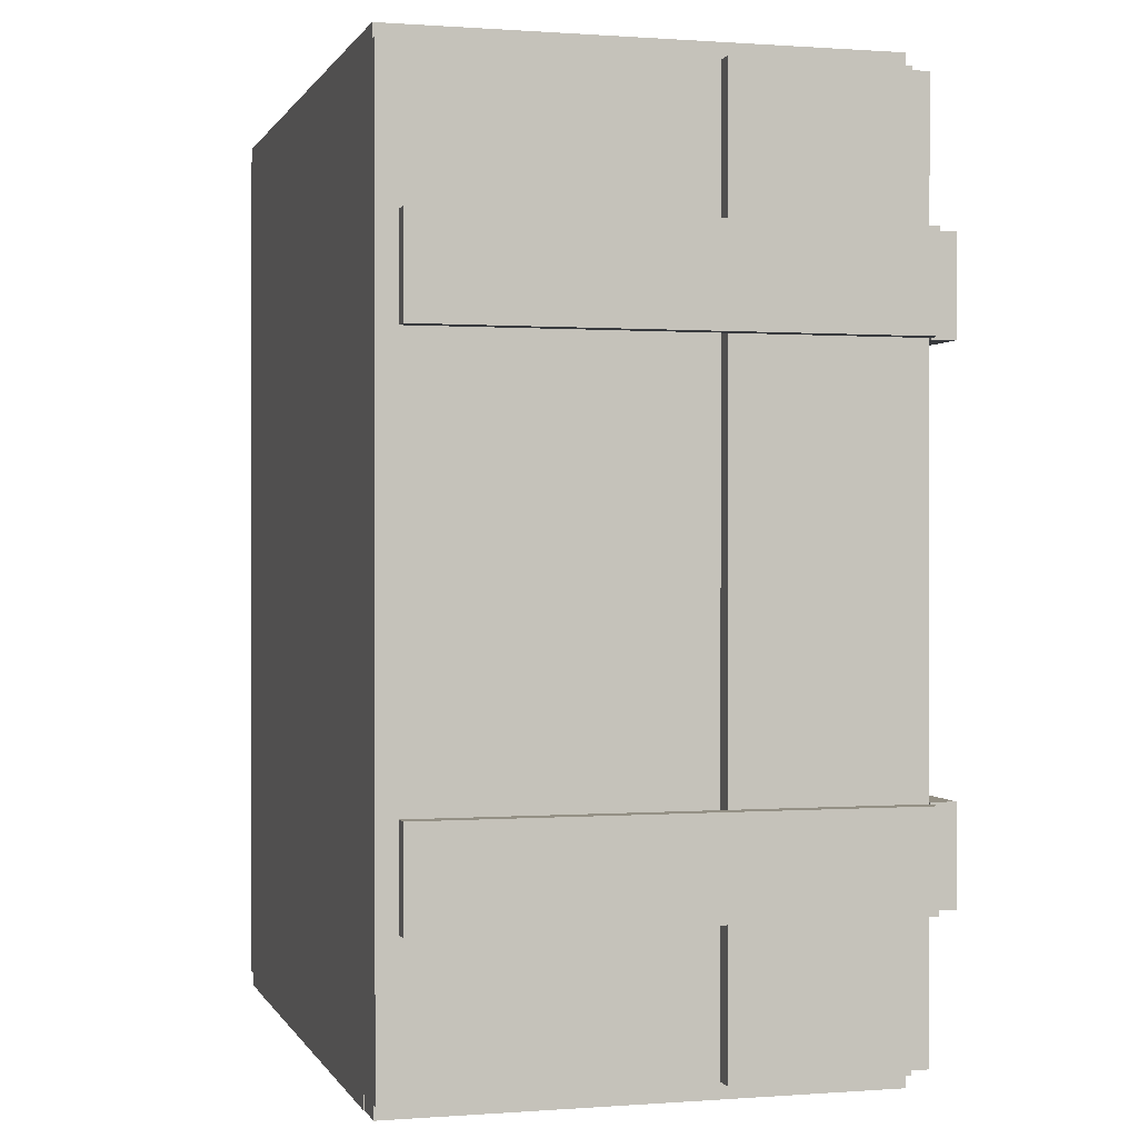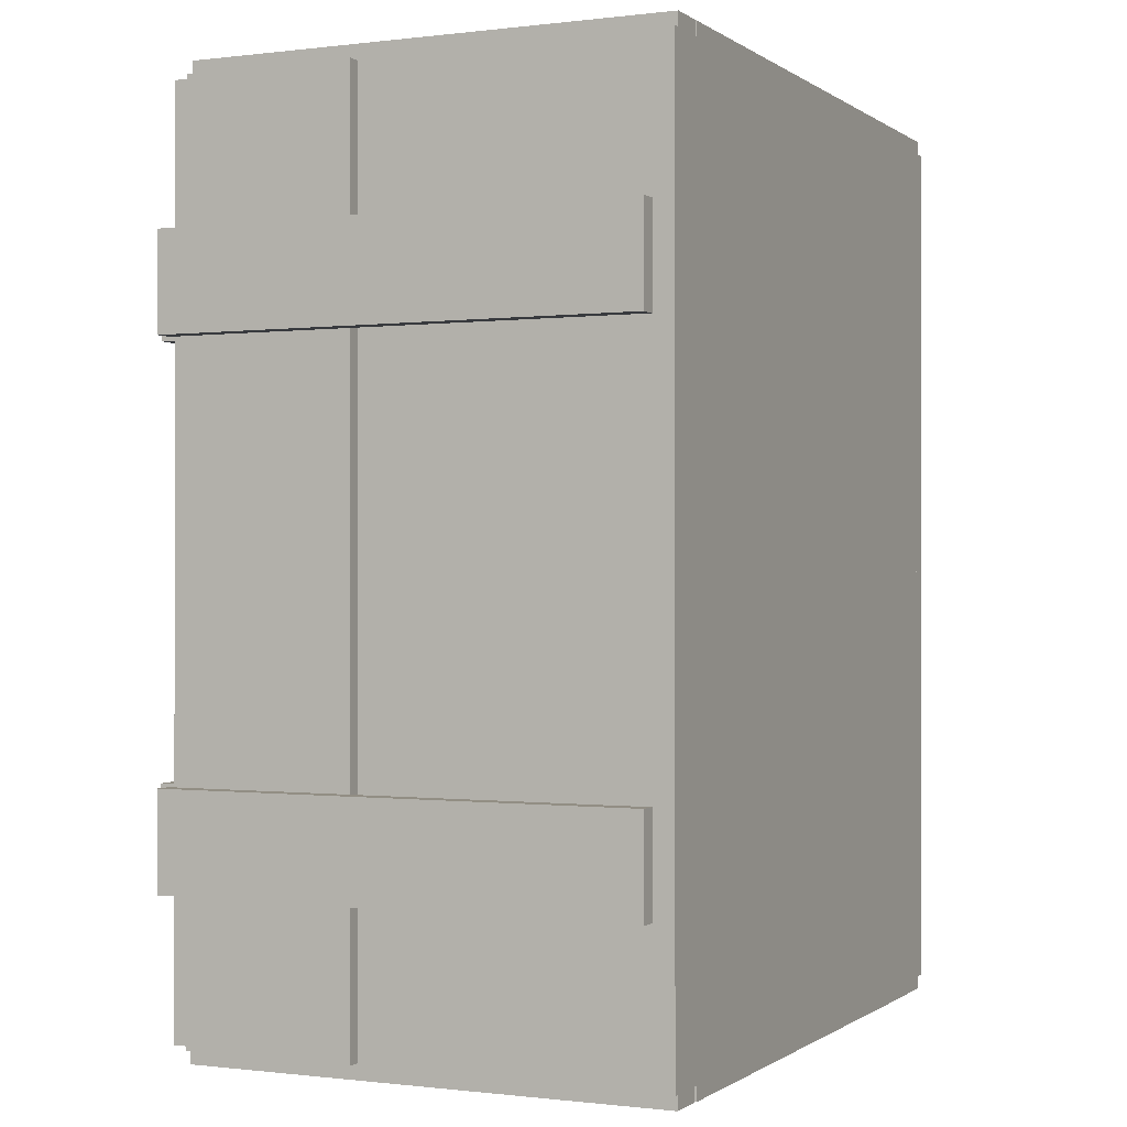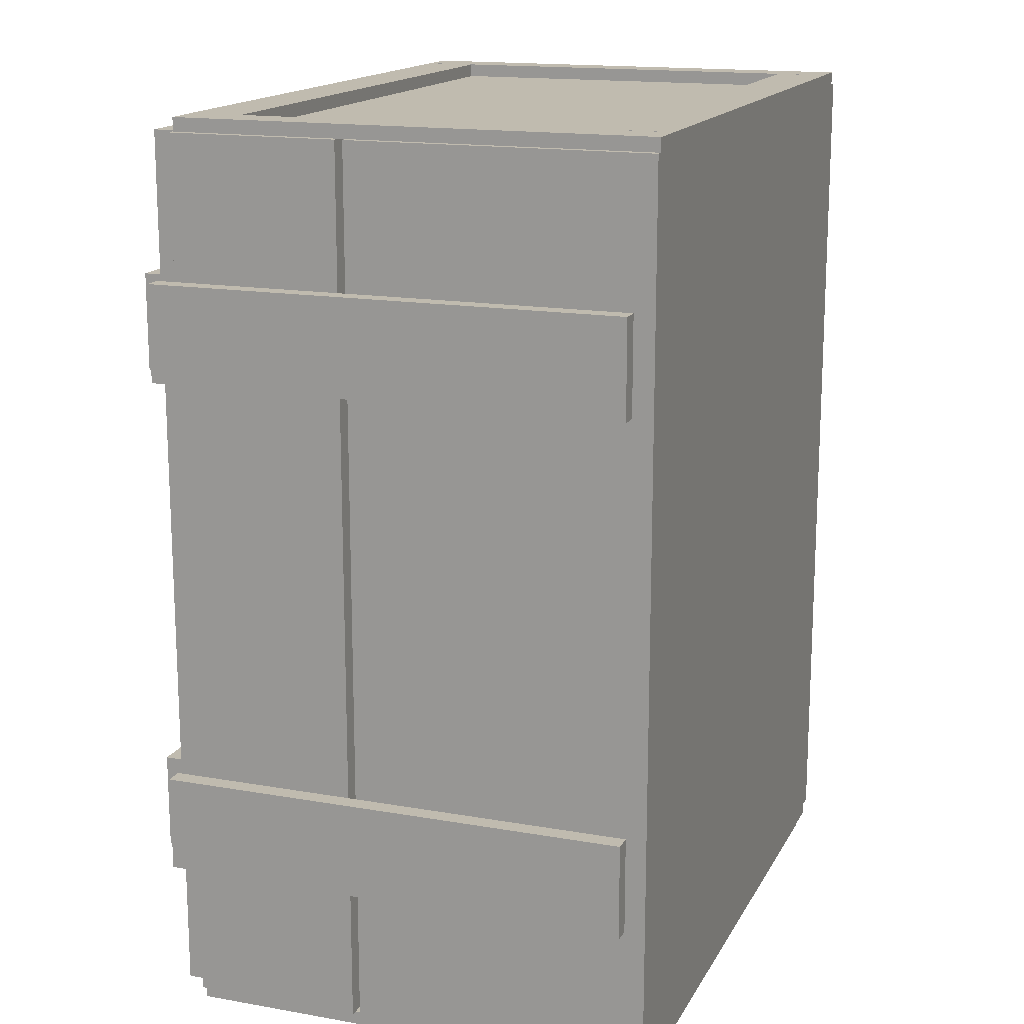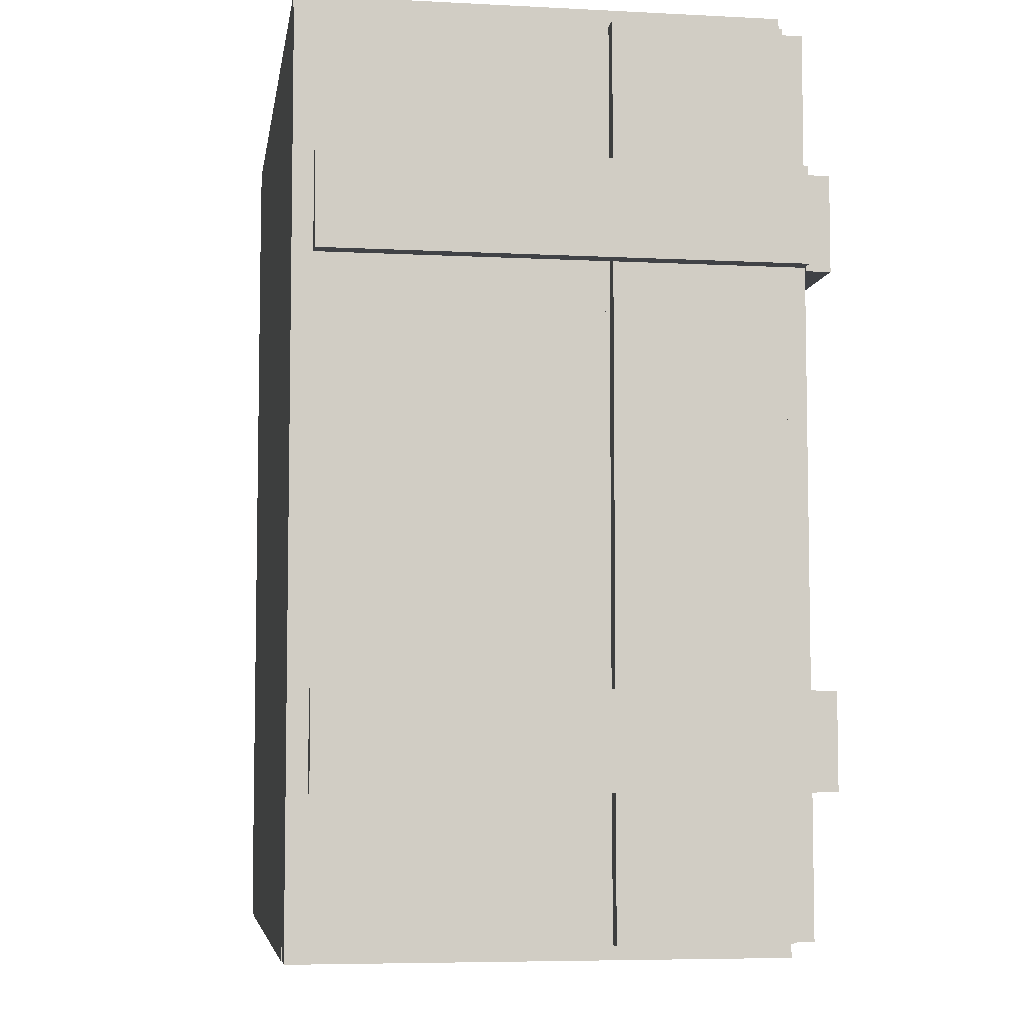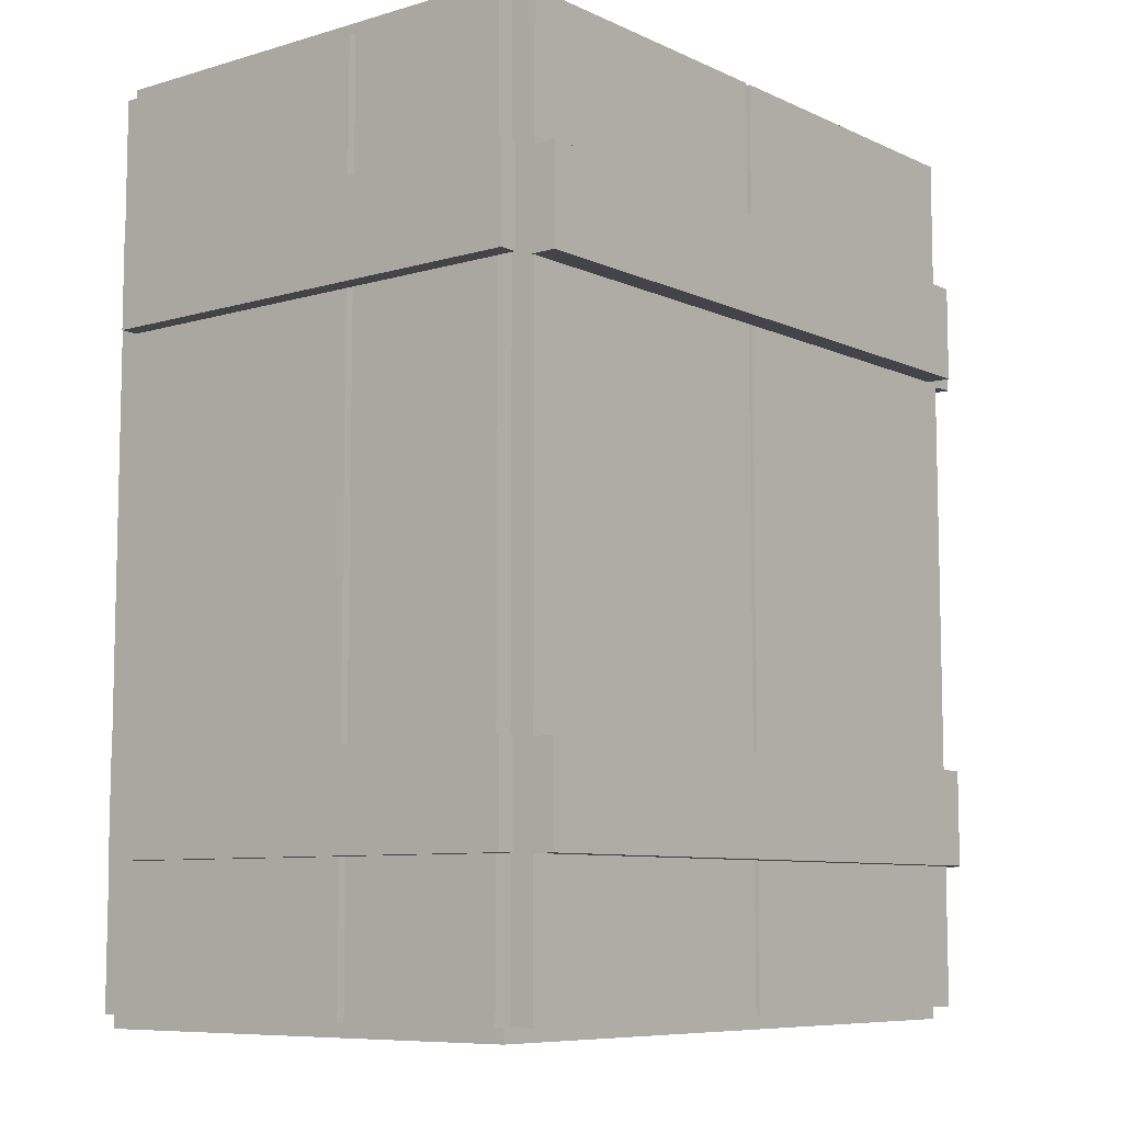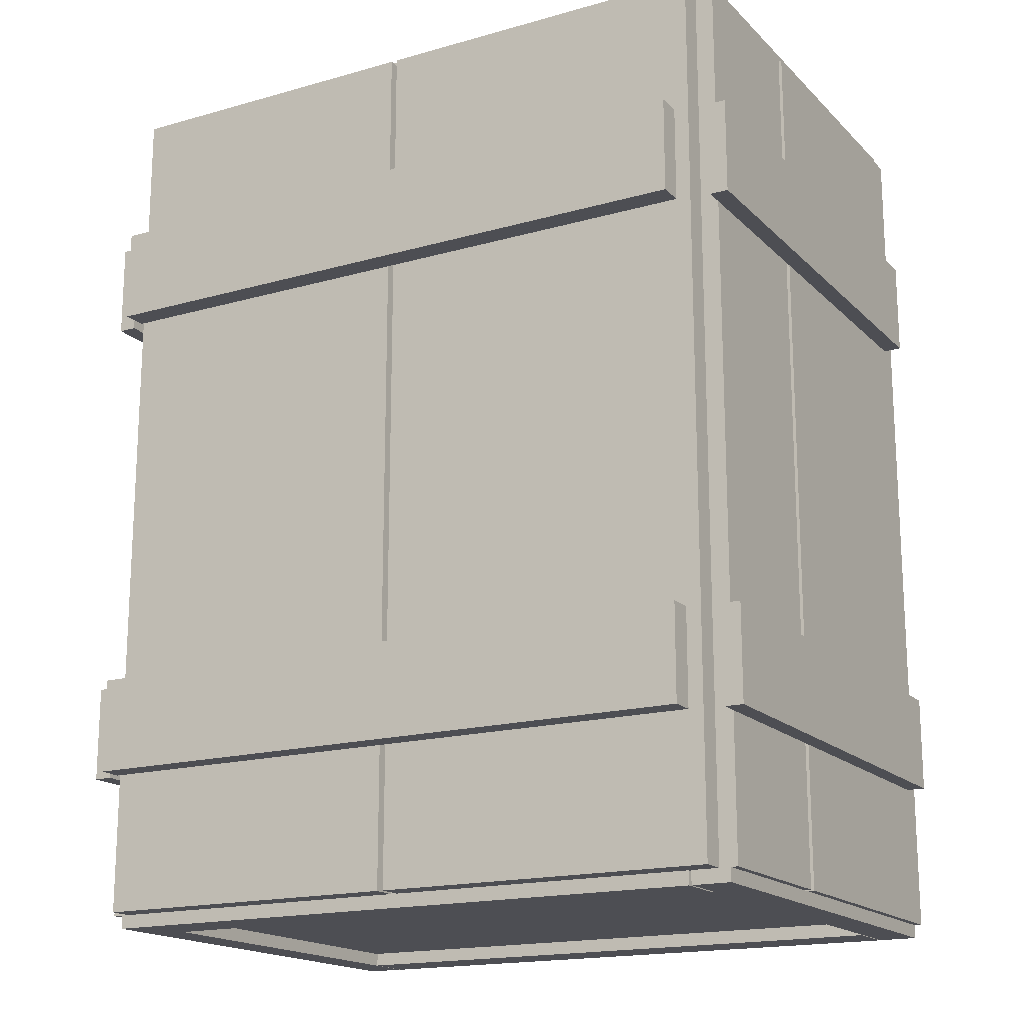
<metadata>
{"format":"obj","ext":"obj","renderer":"f3d","projection":"perspective","resolution":1024,"background":"white","views":[{"elev":0.4,"azim":74.5,"up":"+Z"},{"elev":-0.4,"azim":-65.2,"up":"+Z"},{"elev":15.9,"azim":-69.9,"up":"+Z"},{"elev":-6.2,"azim":81.2,"up":"+Z"},{"elev":-8.2,"azim":128.9,"up":"+Z"},{"elev":-17.4,"azim":-150.6,"up":"+Z"}]}
</metadata>
<code>
g default
v -3.73 -1e-06 4.956
v 3.73 -1e-06 4.956
v -3.73 5.353 4.956
v 3.73 5.353 4.956
v -3.73 5.353 -4.956
v 3.73 5.353 -4.956
v -3.73 -1e-06 -4.956
v 3.73 -1e-06 -4.956
v 3.935 5.564 3.37
v 3.935 0.2293 3.37
v 4.141 5.564 3.37
v 4.141 0.2293 3.37
v 4.141 5.564 2.293
v 4.141 0.2293 2.293
v 3.935 5.564 2.293
v 3.935 0.2293 2.293
v 0.07706 5.353 4.956
v 0.07706 5.353 -4.956
v 0.07706 5.631 4.956
v 0.07706 5.631 -4.956
v -3.73 5.631 4.956
v -3.73 5.631 -4.956
v -3.73 5.353 4.956
v -3.73 5.353 -4.956
v 3.73 3.447 4.956
v 3.73 3.447 -4.956
v 3.935 3.447 4.956
v 3.935 3.447 -4.956
v 3.935 5.353 4.956
v 3.935 5.353 -4.956
v 3.73 5.353 4.956
v 3.73 5.353 -4.956
v 3.73 0 4.956
v 3.73 0 -4.956
v 3.935 0 4.956
v 3.935 0 -4.956
v 3.935 3.359 4.956
v 3.935 3.359 -4.956
v 3.73 3.359 4.956
v 3.73 3.359 -4.956
v 3.73 5.353 4.956
v 3.73 5.353 -4.956
v 3.73 5.631 4.956
v 3.73 5.631 -4.956
v 0.1483 5.631 4.956
v 0.1483 5.631 -4.956
v 0.1483 5.353 4.956
v 0.1483 5.353 -4.956
v -3.401 0 4.956
v 3.37 0 4.956
v -3.401 0 5.108
v 3.37 0 5.108
v -3.401 0.5916 5.108
v 3.37 0.5916 5.108
v -3.401 0.5916 4.956
v 3.37 0.5916 4.956
v -3.563 5.631 -2.293
v 3.768 5.631 -2.293
v -3.563 5.91 -2.293
v 3.768 5.91 -2.293
v -3.563 5.91 -3.37
v 3.768 5.91 -3.37
v -3.563 5.631 -3.37
v 3.768 5.631 -3.37
v 3.935 5.564 -2.293
v 3.935 0.2293 -2.293
v 4.141 5.564 -2.293
v 4.141 0.2293 -2.293
v 4.141 5.564 -3.37
v 4.141 0.2293 -3.37
v 3.935 5.564 -3.37
v 3.935 0.2293 -3.37
v -3.563 5.631 3.37
v 3.768 5.631 3.37
v -3.563 5.91 3.37
v 3.768 5.91 3.37
v -3.563 5.91 2.293
v 3.768 5.91 2.293
v -3.563 5.631 2.293
v 3.768 5.631 2.293
v -3.935 5.564 3.37
v -3.935 0.2293 3.37
v -4.141 5.564 3.37
v -4.141 0.2293 3.37
v -4.141 5.564 2.293
v -4.141 0.2293 2.293
v -3.935 5.564 2.293
v -3.935 0.2293 2.293
v -3.935 5.564 -2.293
v -3.935 0.2293 -2.293
v -4.141 5.564 -2.293
v -4.141 0.2293 -2.293
v -4.141 5.564 -3.37
v -4.141 0.2293 -3.37
v -3.935 5.564 -3.37
v -3.935 0.2293 -3.37
v -3.73 0 4.956
v -3.73 0 -4.956
v -3.935 0 4.956
v -3.935 0 -4.956
v -3.935 3.359 4.956
v -3.935 3.359 -4.956
v -3.73 3.359 4.956
v -3.73 3.359 -4.956
v -3.73 3.447 4.956
v -3.73 3.447 -4.956
v -3.935 3.447 4.956
v -3.935 3.447 -4.956
v -3.935 5.353 4.956
v -3.935 5.353 -4.956
v -3.73 5.353 4.956
v -3.73 5.353 -4.956
v -3.412 4.761 4.956
v 3.359 4.761 4.956
v -3.412 4.761 5.108
v 3.359 4.761 5.108
v -3.412 5.353 5.108
v 3.359 5.353 5.108
v -3.412 5.353 4.956
v 3.359 5.353 4.956
v 3.817 0 4.956
v 3.817 5.343 4.956
v 3.817 0 5.108
v 3.817 5.343 5.108
v 3.381 0 5.108
v 3.381 5.343 5.108
v 3.381 0 4.956
v 3.381 5.343 4.956
v -3.412 0 4.956
v -3.412 5.343 4.956
v -3.412 0 5.108
v -3.412 5.343 5.108
v -3.848 0 5.108
v -3.848 5.343 5.108
v -3.848 0 4.956
v -3.848 5.343 4.956
v -3.421 0.009443 -4.956
v -3.421 5.353 -4.956
v -3.421 0.009443 -5.108
v -3.421 5.353 -5.108
v -3.857 0.009443 -5.108
v -3.857 5.353 -5.108
v -3.857 0.009443 -4.956
v -3.857 5.353 -4.956
v -3.401 0 -4.956
v 3.37 0 -4.956
v -3.401 0 -5.108
v 3.37 0 -5.108
v -3.401 0.5916 -5.108
v 3.37 0.5916 -5.108
v -3.401 0.5916 -4.956
v 3.37 0.5916 -4.956
v 3.817 0.009443 -4.956
v 3.817 5.353 -4.956
v 3.817 0.009443 -5.108
v 3.817 5.353 -5.108
v 3.381 0.009443 -5.108
v 3.381 5.353 -5.108
v 3.381 0.009443 -4.956
v 3.381 5.353 -4.956
v -3.391 4.761 -4.956
v 3.381 4.761 -4.956
v -3.391 4.761 -5.108
v 3.381 4.761 -5.108
v -3.391 5.353 -5.108
v 3.381 5.353 -5.108
v -3.391 5.353 -4.956
v 3.381 5.353 -4.956
g Ammo_Box:polySurface47
f 3 1 2 4
f 3 4 6 5
f 7 5 6 8
f 6 4 2 8
f 1 3 5 7
f 11 9 10 12
f 14 13 11 12
f 15 13 14 16
f 14 12 10 16
f 9 11 13 15
f 19 17 18 20
f 22 21 19 20
f 23 21 22 24
f 22 20 18 24
f 17 19 21 23
f 27 25 26 28
f 30 29 27 28
f 31 29 30 32
f 30 28 26 32
f 25 27 29 31
f 35 33 34 36
f 38 37 35 36
f 39 37 38 40
f 38 36 34 40
f 33 35 37 39
f 43 41 42 44
f 46 45 43 44
f 47 45 46 48
f 46 44 42 48
f 41 43 45 47
f 51 49 50 52
f 54 53 51 52
f 55 53 54 56
f 54 52 50 56
f 49 51 53 55
f 59 57 58 60
f 62 61 59 60
f 63 61 62 64
f 62 60 58 64
f 57 59 61 63
f 67 65 66 68
f 70 69 67 68
f 71 69 70 72
f 70 68 66 72
f 65 67 69 71
f 75 73 74 76
f 78 77 75 76
f 79 77 78 80
f 78 76 74 80
f 73 75 77 79
f 83 84 82 81
f 86 84 83 85
f 87 88 86 85
f 86 88 82 84
f 81 87 85 83
f 91 92 90 89
f 94 92 91 93
f 95 96 94 93
f 94 96 90 92
f 89 95 93 91
f 99 100 98 97
f 102 100 99 101
f 103 104 102 101
f 102 104 98 100
f 97 103 101 99
f 107 108 106 105
f 110 108 107 109
f 111 112 110 109
f 110 112 106 108
f 105 111 109 107
f 115 113 114 116
f 118 117 115 116
f 119 117 118 120
f 118 116 114 120
f 113 115 117 119
f 123 121 122 124
f 126 125 123 124
f 127 125 126 128
f 126 124 122 128
f 121 123 125 127
f 131 129 130 132
f 134 133 131 132
f 135 133 134 136
f 134 132 130 136
f 129 131 133 135
f 139 140 138 137
f 142 140 139 141
f 143 144 142 141
f 142 144 138 140
f 137 143 141 139
f 147 148 146 145
f 150 148 147 149
f 151 152 150 149
f 150 152 146 148
f 145 151 149 147
f 155 156 154 153
f 158 156 155 157
f 159 160 158 157
f 158 160 154 156
f 153 159 157 155
f 163 164 162 161
f 166 164 163 165
f 167 168 166 165
f 166 168 162 164
f 161 167 165 163
f 2 1 7 8

</code>
